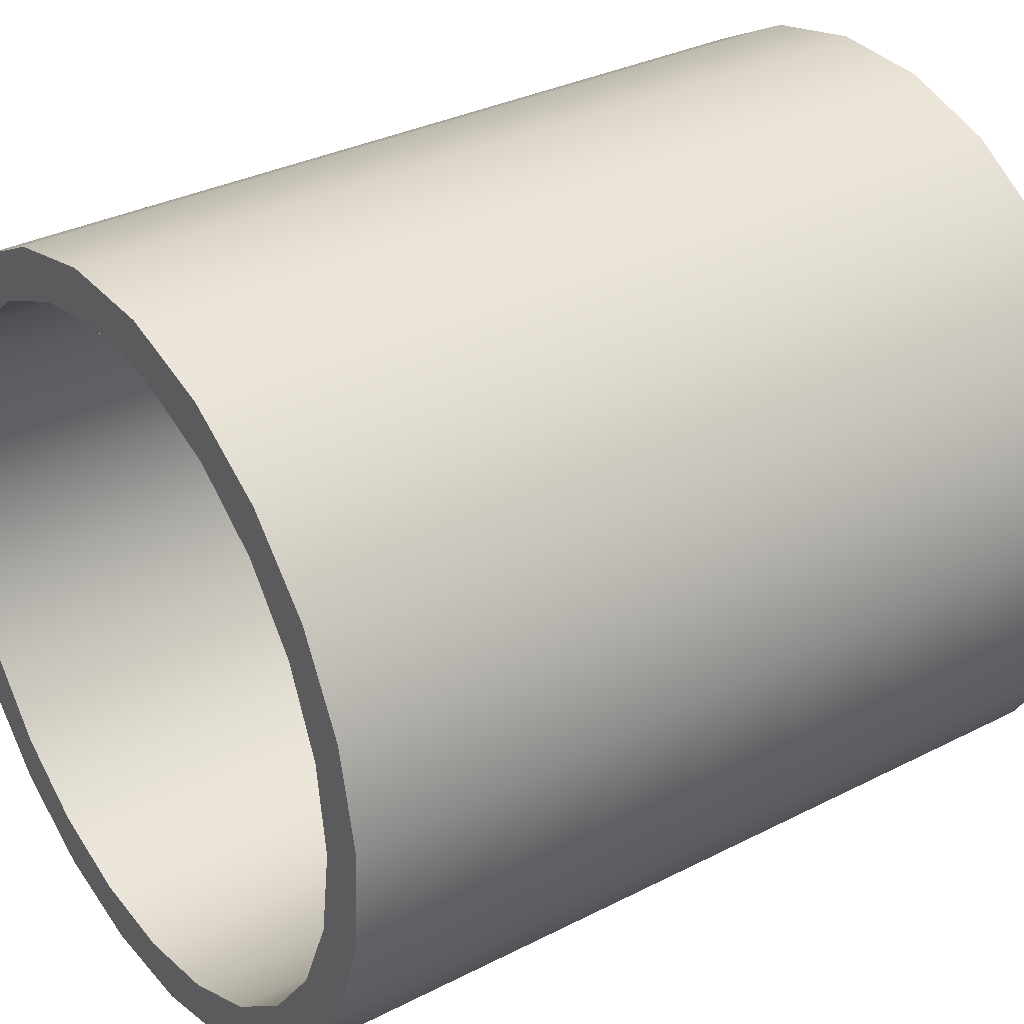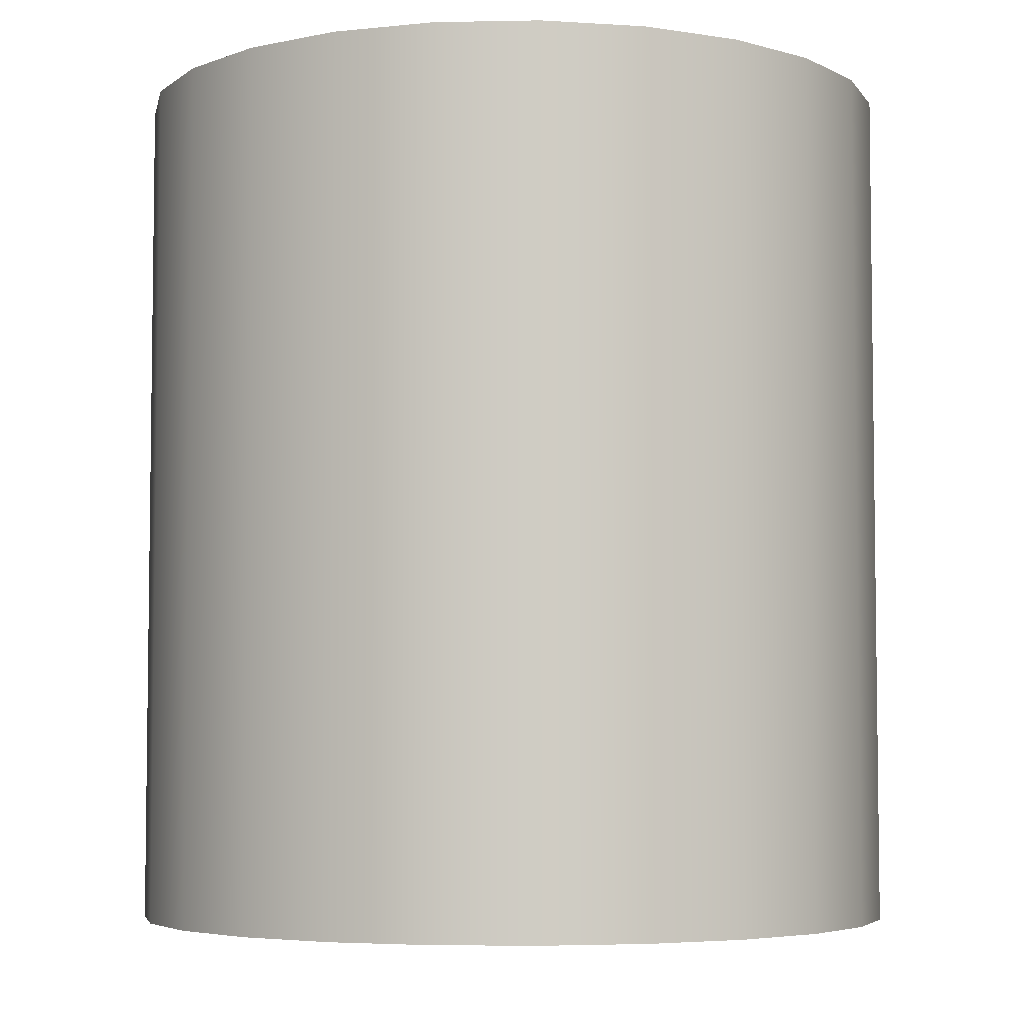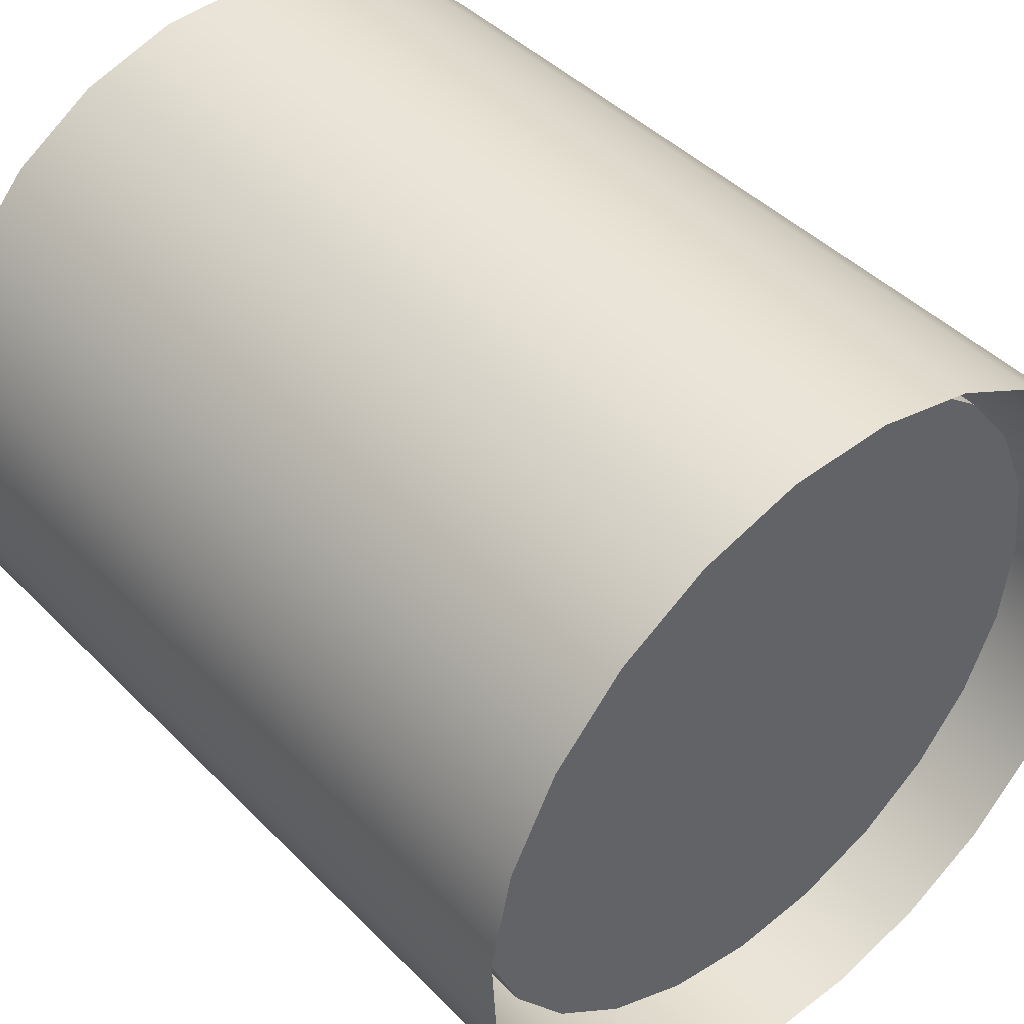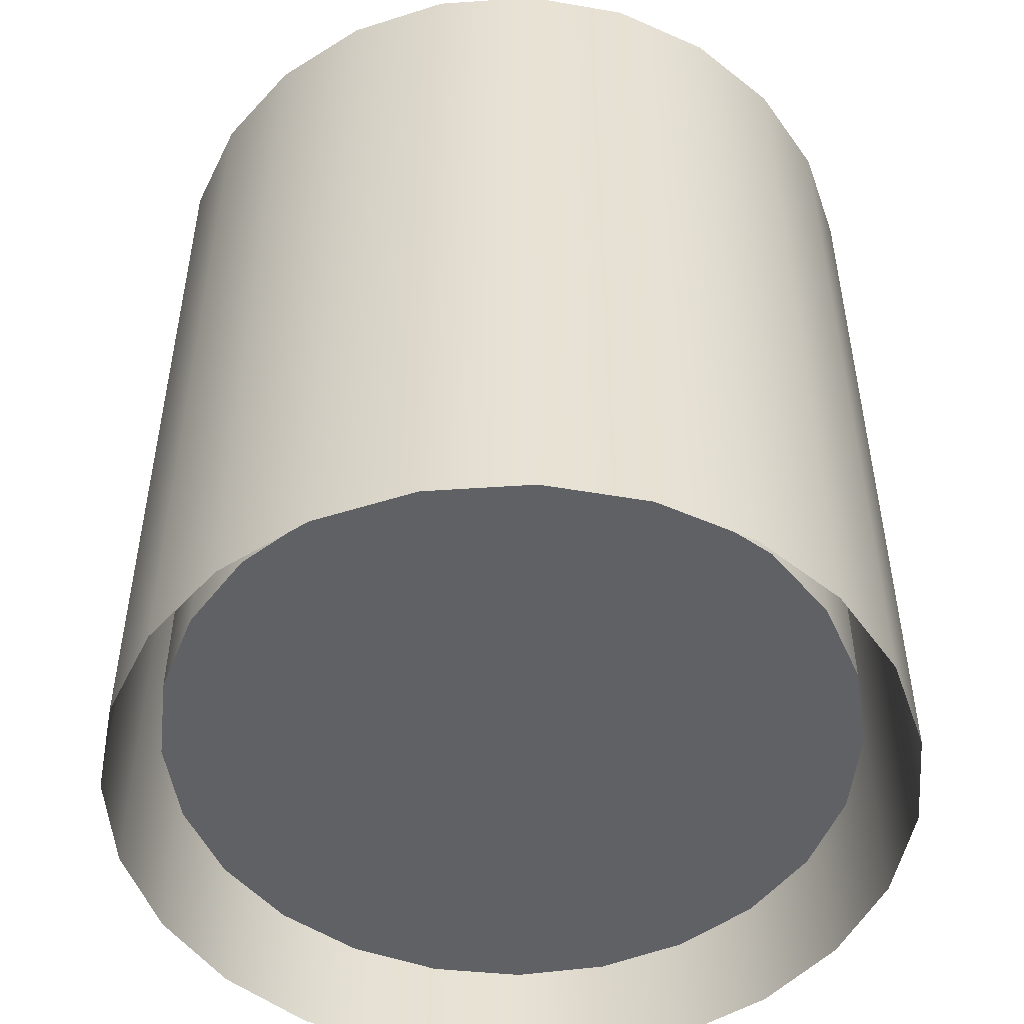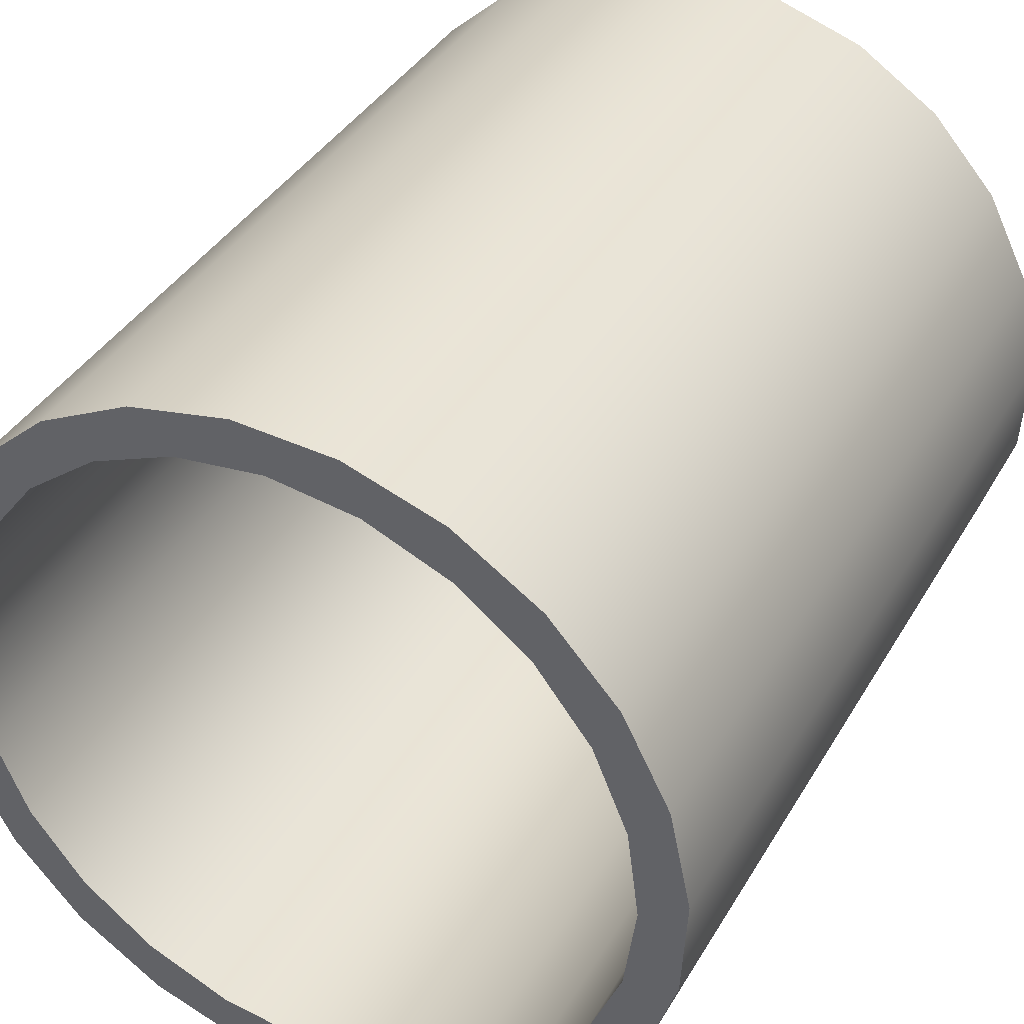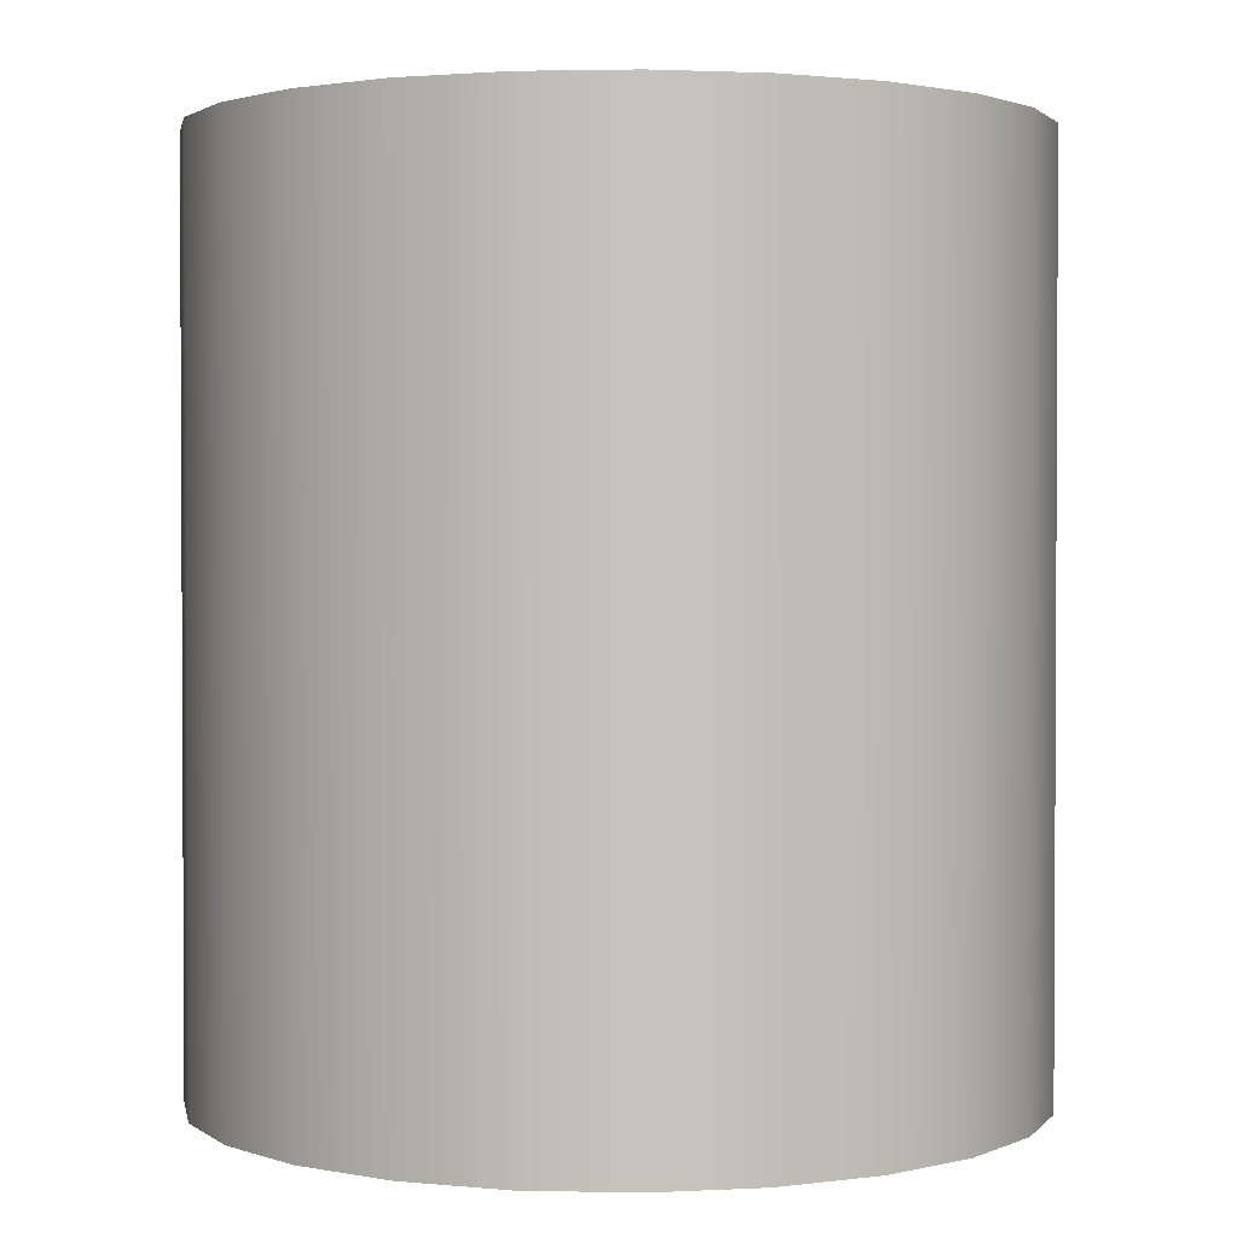
<metadata>
{"format":"obj","ext":"obj","renderer":"f3d","projection":"perspective","resolution":1024,"background":"white","views":[{"elev":32.5,"azim":-125.5,"up":"+Z"},{"elev":-5.0,"azim":105.5,"up":"+Y"},{"elev":43.3,"azim":-40.3,"up":"+Z"},{"elev":-50.3,"azim":91.2,"up":"+Y"},{"elev":38.5,"azim":-152.6,"up":"+Z"},{"elev":1.8,"azim":-148.4,"up":"+Y"}]}
</metadata>
<code>
v 0.2365 -0.2691 -0.06337
v 0.2365 -0.2691 0.06337
v 0.2448 -0.2691 0
v 0.212 -0.2691 -0.1224
v 0.2448 0.2957 0
v 0.2365 0.2957 -0.06337
v 0.212 0.2957 -0.1224
v 0.212 -0.2691 0.1224
v 0.2365 0.2957 0.06337
v 0.1731 0.2957 -0.1731
v 0.1731 -0.2691 0.1731
v 0.2515 0.2957 0.1202
v 0.2299 0.2957 -0.1577
v 0.1731 -0.2691 -0.1731
v 0.1812 0.2957 -0.2118
v 0.212 0.2957 0.1224
v 0.2118 0.2957 0.1812
v 0.2628 0.2957 -0.09285
v 0.1224 -0.2691 -0.212
v 0.1202 0.2957 -0.2515
v 0.1731 0.2957 0.1731
v 0.2741 0.2957 0.05102
v 0.1224 0.2957 -0.212
v 0.1224 -0.2691 0.212
v 0.1224 0.2957 0.212
v 0.2779 0.2957 -0.02165
v 0.06337 0.2957 -0.2365
v 0.06337 -0.2691 -0.2365
v 0.1577 0.2957 0.2299
v 0.05102 0.2957 -0.2741
v 0.06337 -0.2691 0.2365
v 0.06337 0.2957 0.2365
v 0.09285 0.2957 0.2628
v -0 -0.2691 -0.2448
v -0 0.2957 -0.2448
v -0.02165 0.2957 -0.2779
v -0 -0.2691 0.2448
v -0 0.2957 0.2448
v 0.02165 0.2957 0.2779
v -0.06337 -0.2691 -0.2365
v -0.06337 0.2957 -0.2365
v -0.09285 0.2957 -0.2628
v -0.06337 -0.2691 0.2365
v -0.06337 0.2957 0.2365
v -0.05102 0.2957 0.2741
v -0.1224 0.2957 -0.212
v -0.1224 -0.2691 -0.212
v -0.1577 0.2957 -0.2299
v -0.1224 -0.2691 0.212
v -0.1224 0.2957 0.212
v -0.1202 0.2957 0.2515
v -0.1731 -0.2691 -0.1731
v -0.1731 0.2957 -0.1731
v -0.2118 0.2957 -0.1812
v -0.1731 -0.2691 0.1731
v -0.1731 0.2957 0.1731
v -0.1812 0.2957 0.2118
v -0.212 0.2957 -0.1224
v -0.212 -0.2691 -0.1224
v -0.2515 0.2957 -0.1202
v -0.212 -0.2691 0.1224
v -0.212 0.2957 0.1224
v -0.2365 0.2957 -0.06337
v -0.2365 -0.2691 -0.06337
v -0.2299 0.2957 0.1577
v -0.2448 0.2957 0
v -0.2365 -0.2691 0.06337
v -0.2365 0.2957 0.06337
v -0.2628 0.2957 0.09285
v -0.2448 -0.2691 0
v -0.2741 0.2957 -0.05102
v -0.2779 0.2957 0.02165
v 0.2515 -0.3224 0.1202
v 0.2299 -0.3224 -0.1577
v 0.1812 -0.3224 -0.2118
v 0.2118 -0.3224 0.1812
v 0.2741 -0.3224 0.05102
v 0.2628 -0.3224 -0.09285
v 0.1202 -0.3224 -0.2515
v 0.1577 -0.3224 0.2299
v 0.2779 -0.3224 -0.02165
v 0.05102 -0.3224 -0.2741
v 0.09285 -0.3224 0.2628
v -0.02165 -0.3224 -0.2779
v 0.02165 -0.3224 0.2779
v -0.05102 -0.3224 0.2741
v -0.09285 -0.3224 -0.2628
v -0.1202 -0.3224 0.2515
v -0.1577 -0.3224 -0.2299
v -0.2118 -0.3224 -0.1812
v -0.1812 -0.3224 0.2118
v -0.2515 -0.3224 -0.1202
v -0.2299 -0.3224 0.1577
v -0.2741 -0.3224 -0.05102
v -0.2628 -0.3224 0.09285
v -0.2779 -0.3224 0.02165
g mesh1_mesh1-geometry
f 1 2 3
f 2 1 4
f 2 5 3
f 3 6 1
f 1 7 4
f 2 4 8
f 5 2 9
f 6 3 5
f 7 1 6
f 10 4 7
f 8 4 11
f 8 9 2
f 9 12 5
f 5 13 6
f 6 13 7
f 4 10 14
f 7 15 10
f 11 4 14
f 11 16 8
f 9 8 16
f 12 9 17
f 12 18 5
f 5 18 13
f 7 13 15
f 10 19 14
f 10 15 20
f 11 14 19
f 16 11 21
f 17 9 16
f 22 18 12
f 19 10 23
f 10 20 23
f 11 19 24
f 11 25 21
f 17 16 21
f 18 22 26
f 27 19 23
f 23 20 27
f 24 19 28
f 25 11 24
f 29 21 25
f 17 21 29
f 19 27 28
f 27 20 30
f 24 28 31
f 24 32 25
f 29 25 33
f 27 34 28
f 27 30 35
f 31 28 34
f 32 24 31
f 33 25 32
f 34 27 35
f 35 30 36
f 31 34 37
f 31 38 32
f 33 32 39
f 35 40 34
f 35 36 41
f 37 34 40
f 38 31 37
f 39 32 38
f 40 35 41
f 41 36 42
f 37 40 43
f 37 44 38
f 39 38 45
f 46 40 41
f 41 42 46
f 43 40 47
f 44 37 43
f 45 38 44
f 40 46 47
f 46 42 48
f 43 47 49
f 43 50 44
f 45 44 51
f 46 52 47
f 46 48 53
f 49 47 52
f 50 43 49
f 51 44 50
f 52 46 53
f 53 48 54
f 49 52 55
f 49 56 50
f 51 50 57
f 58 52 53
f 53 54 58
f 55 52 59
f 56 49 55
f 57 50 56
f 52 58 59
f 58 54 60
f 55 59 61
f 61 56 55
f 57 56 62
f 63 59 58
f 58 60 63
f 61 59 64
f 56 61 62
f 57 62 65
f 59 63 64
f 63 60 66
f 61 64 67
f 67 62 61
f 65 62 68
f 66 64 63
f 69 66 60
f 67 64 70
f 62 67 68
f 65 68 69
f 64 66 70
f 69 60 71
f 69 68 66
f 70 68 67
f 68 70 66
f 69 71 72
g mesh1_mesh1-geometry
f 3 2 1
f 4 1 2
f 3 5 2
f 1 6 3
f 4 7 1
f 8 4 2
f 9 2 5
f 5 3 6
f 6 1 7
f 7 4 10
f 11 4 8
f 2 9 8
f 5 12 9
f 6 13 5
f 7 13 6
f 14 10 4
f 10 15 7
f 14 4 11
f 8 16 11
f 16 8 9
f 17 9 12
f 5 18 12
f 13 18 5
f 15 13 7
f 14 19 10
f 20 15 10
f 19 14 11
f 21 11 16
f 16 9 17
f 12 73 17
f 12 18 22
f 13 74 18
f 15 75 13
f 23 10 19
f 15 20 75
f 23 20 10
f 24 19 11
f 21 25 11
f 21 16 17
f 76 17 73
f 73 12 77
f 26 22 18
f 22 77 12
f 78 18 74
f 74 13 75
f 23 19 27
f 79 75 20
f 27 20 23
f 28 19 24
f 24 11 25
f 25 21 29
f 29 21 17
f 76 80 17
f 26 81 22
f 18 78 26
f 77 22 81
f 28 27 19
f 20 30 79
f 30 20 27
f 31 28 24
f 25 32 24
f 33 25 29
f 29 17 80
f 81 26 78
f 28 34 27
f 82 79 30
f 35 30 27
f 34 28 31
f 31 24 32
f 32 25 33
f 33 29 83
f 80 83 29
f 35 27 34
f 30 36 82
f 36 30 35
f 37 34 31
f 32 38 31
f 39 32 33
f 33 83 39
f 34 40 35
f 84 82 36
f 41 36 35
f 40 34 37
f 37 31 38
f 38 32 39
f 85 39 83
f 41 35 40
f 36 42 84
f 42 36 41
f 43 40 37
f 38 44 37
f 45 38 39
f 85 86 39
f 41 40 46
f 87 84 42
f 46 42 41
f 47 40 43
f 43 37 44
f 44 38 45
f 45 39 86
f 47 46 40
f 42 48 87
f 48 42 46
f 49 47 43
f 44 50 43
f 51 44 45
f 86 88 45
f 47 52 46
f 89 87 48
f 53 48 46
f 52 47 49
f 49 43 50
f 50 44 51
f 51 45 88
f 53 46 52
f 48 54 89
f 54 48 53
f 55 52 49
f 50 56 49
f 57 50 51
f 51 88 57
f 53 52 58
f 90 89 54
f 58 54 53
f 59 52 55
f 55 49 56
f 56 50 57
f 91 57 88
f 59 58 52
f 90 54 92
f 60 54 58
f 61 59 55
f 55 56 61
f 62 56 57
f 57 91 65
f 58 59 63
f 60 92 54
f 63 60 58
f 64 59 61
f 62 61 56
f 65 62 57
f 93 65 91
f 64 63 59
f 92 60 94
f 66 60 63
f 67 64 61
f 61 62 67
f 68 62 65
f 65 93 69
f 63 64 66
f 71 94 60
f 60 66 69
f 70 64 67
f 68 67 62
f 69 68 65
f 95 69 93
f 70 66 64
f 94 71 96
f 71 60 69
f 66 68 69
f 67 68 70
f 69 95 72
f 66 70 68
f 72 96 71
f 72 71 69
f 96 72 95
g mesh1_mesh1-geometry
f 17 73 12
f 18 74 13
f 13 75 15
f 75 20 15
f 73 17 76
f 77 12 73
f 12 77 22
f 74 18 78
f 75 13 74
f 20 75 79
f 17 80 76
f 22 81 26
f 26 78 18
f 81 22 77
f 79 30 20
f 80 17 29
f 78 26 81
f 30 79 82
f 83 29 33
f 29 83 80
f 82 36 30
f 39 83 33
f 36 82 84
f 83 39 85
f 84 42 36
f 39 86 85
f 42 84 87
f 86 39 45
f 87 48 42
f 45 88 86
f 48 87 89
f 88 45 51
f 89 54 48
f 57 88 51
f 54 89 90
f 88 57 91
f 92 54 90
f 65 91 57
f 54 92 60
f 91 65 93
f 94 60 92
f 69 93 65
f 60 94 71
f 93 69 95
f 96 71 94
f 72 95 69
f 71 96 72
f 95 72 96

</code>
